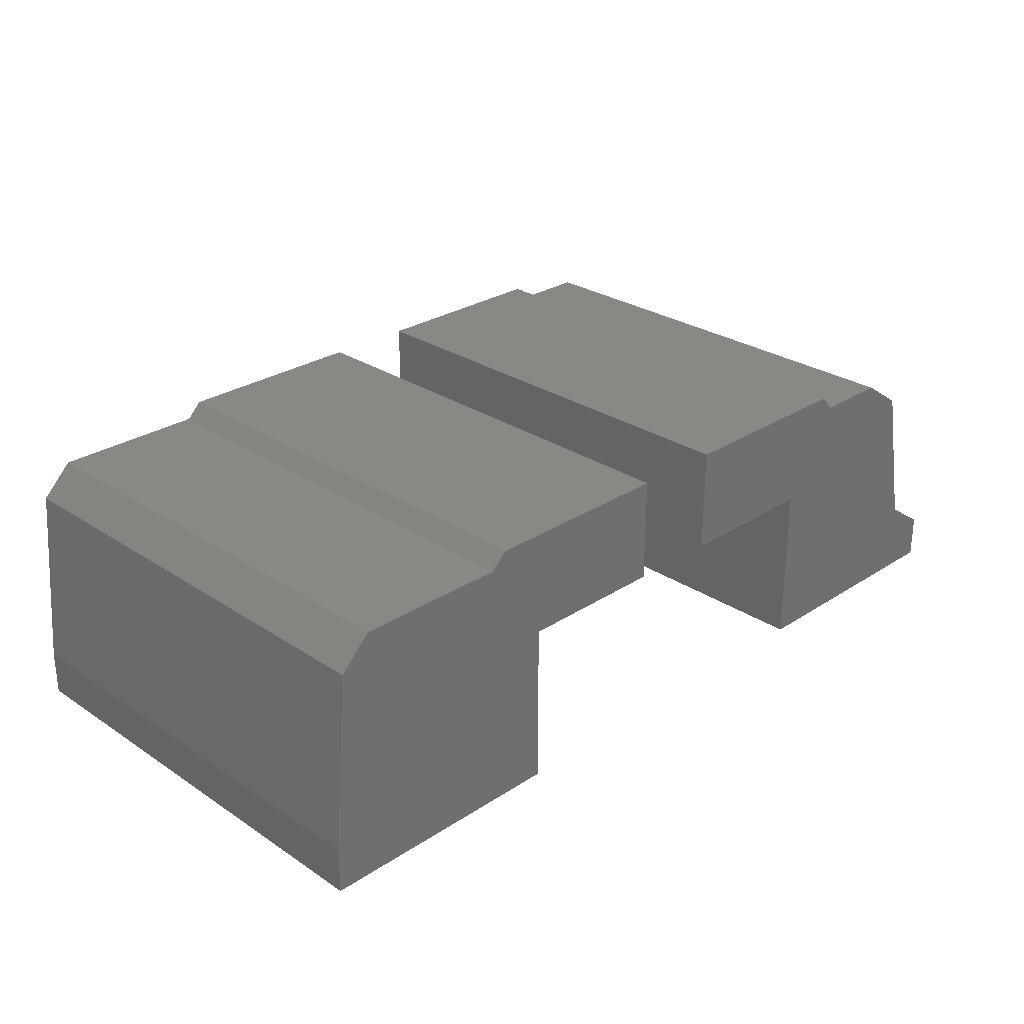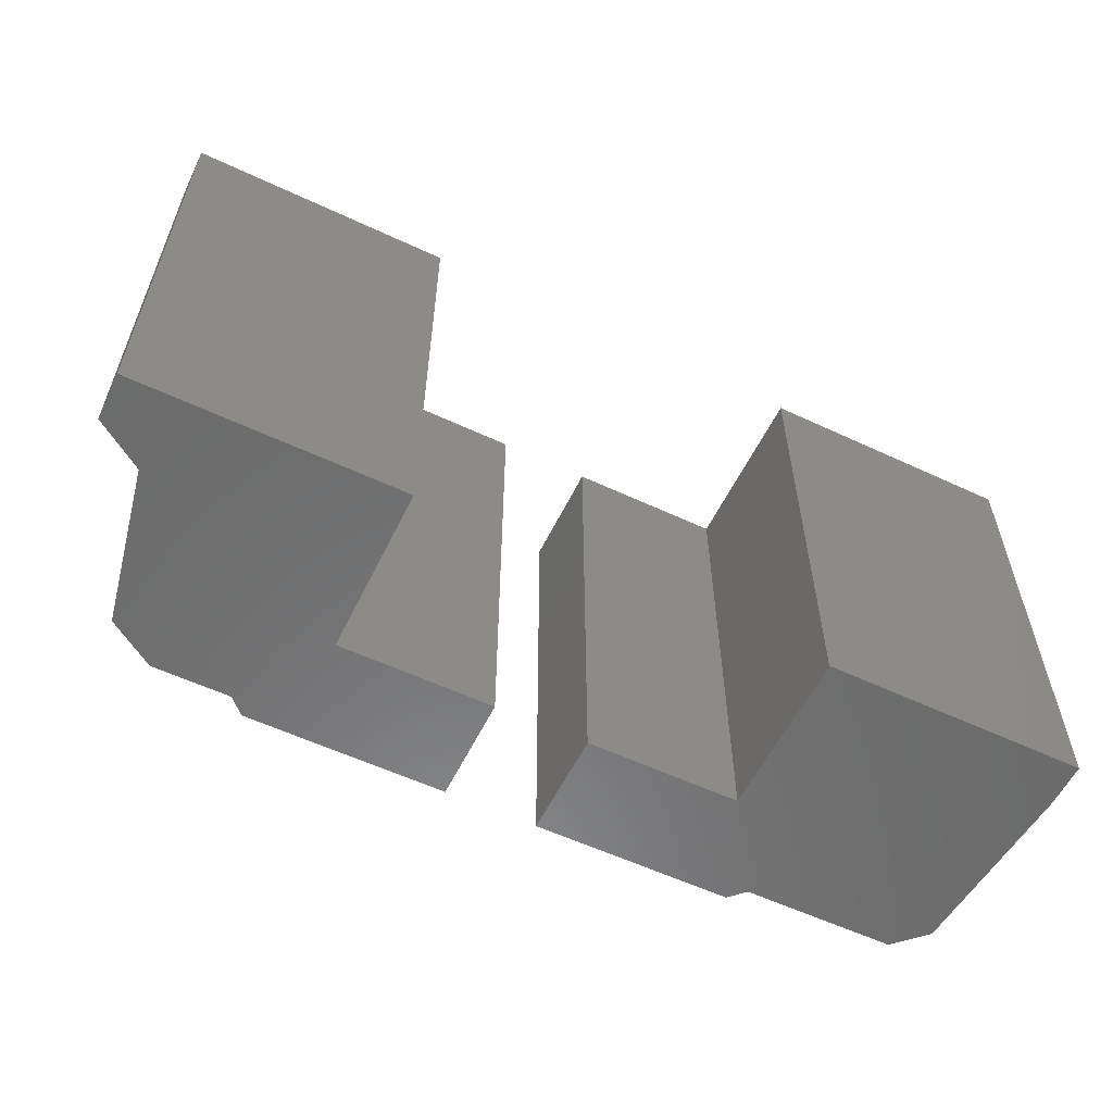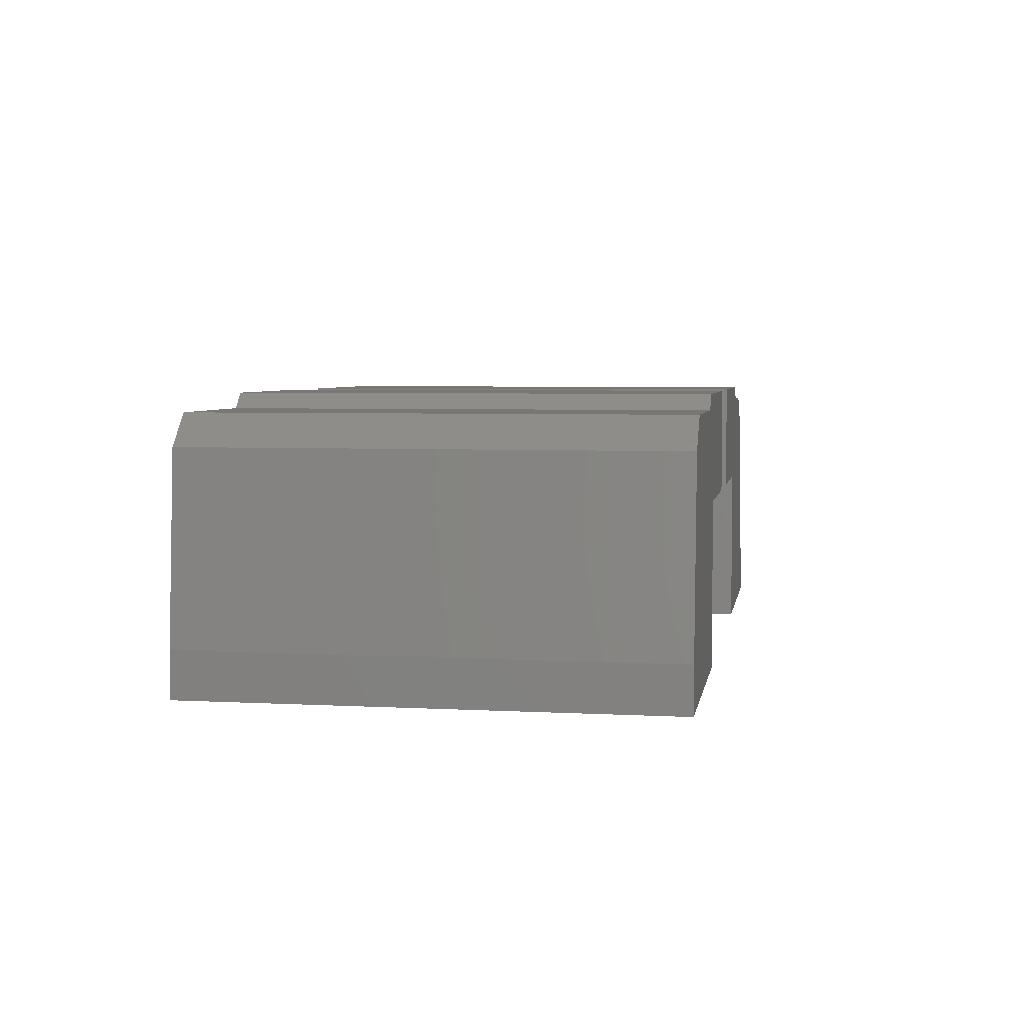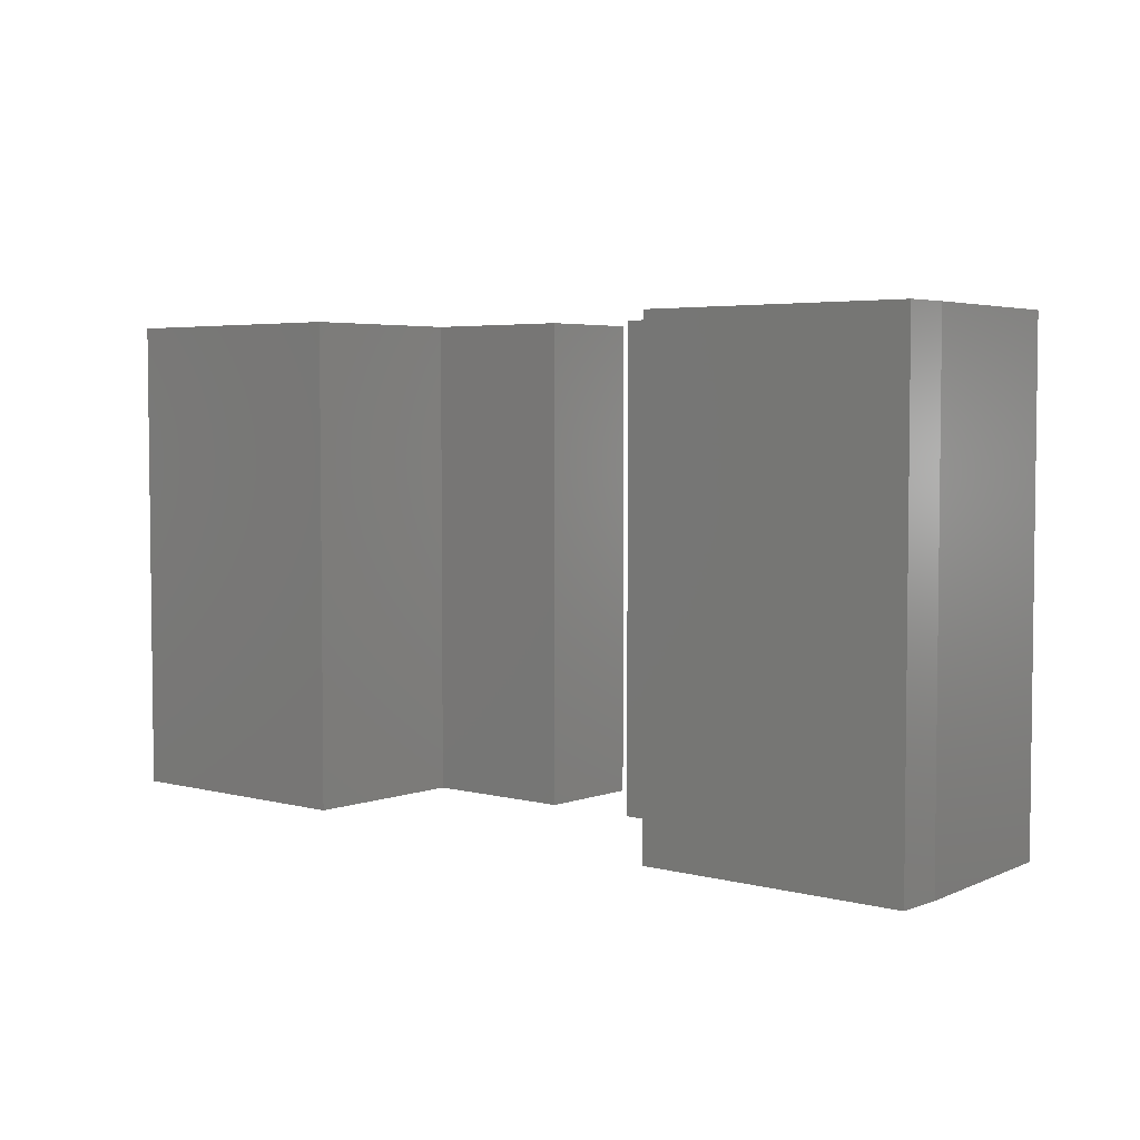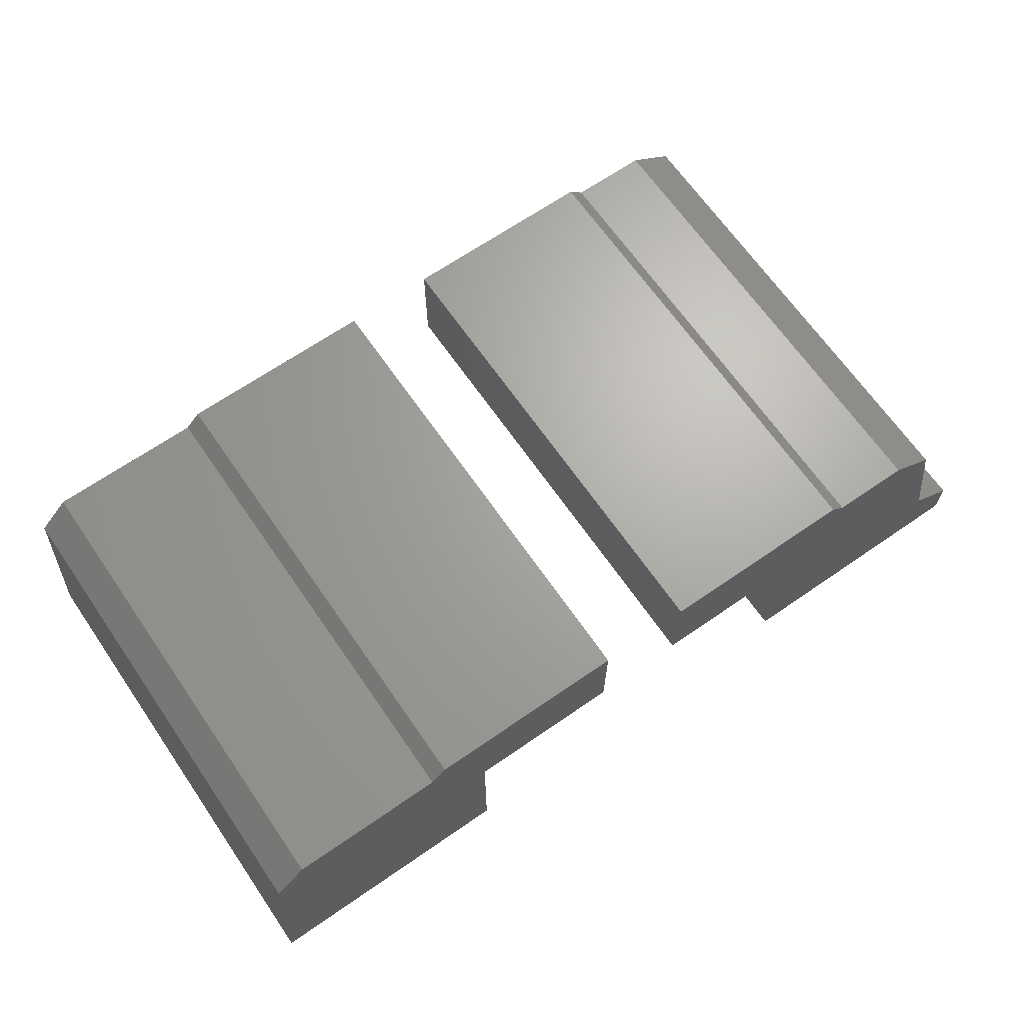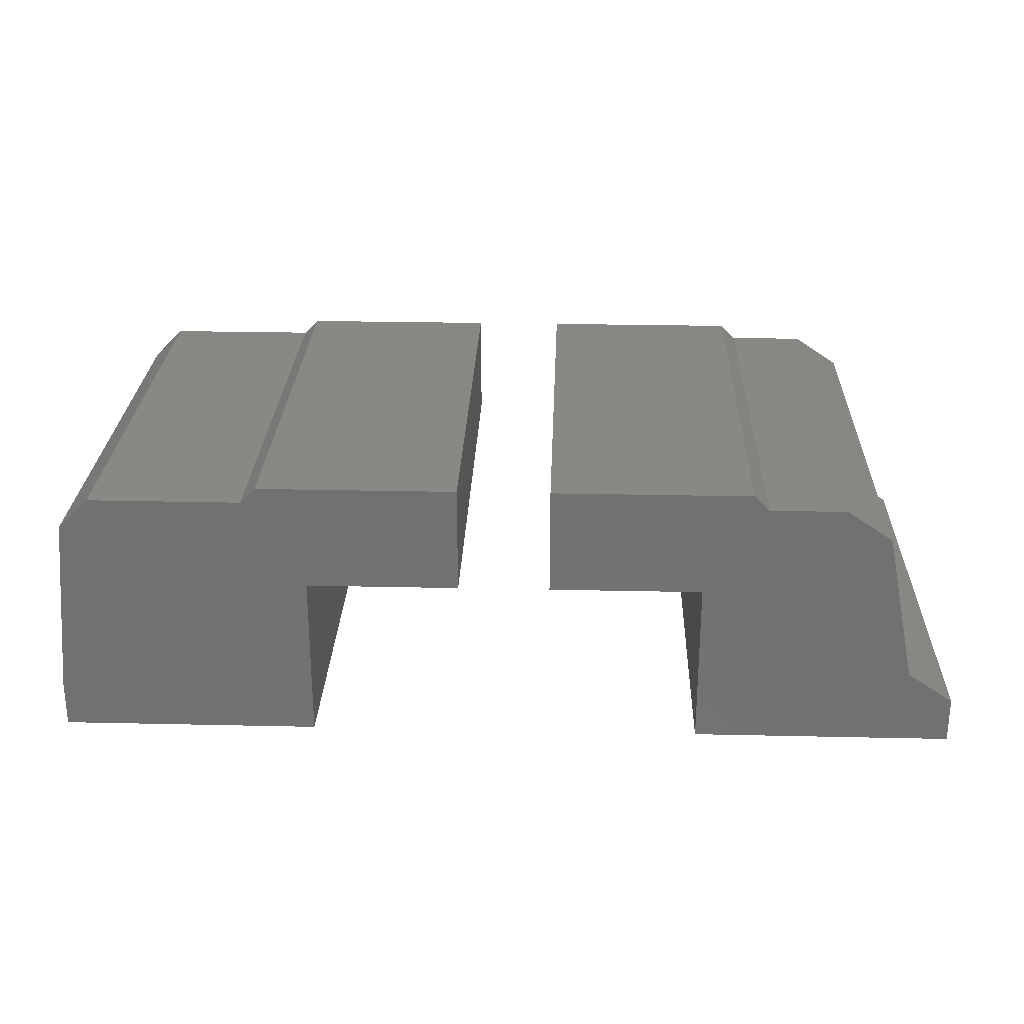
<metadata>
{"format":"stl","ext":"stl","renderer":"f3d","projection":"perspective","resolution":1024,"background":"white","views":[{"elev":27.7,"azim":-44.8,"up":"+Z"},{"elev":-57.6,"azim":154.1,"up":"+Y"},{"elev":4.7,"azim":-80.4,"up":"+Z"},{"elev":4.2,"azim":-139.6,"up":"+Y"},{"elev":67.1,"azim":-34.7,"up":"+Z"},{"elev":26.2,"azim":2.0,"up":"+Z"}]}
</metadata>
<code>
# stl→obj: 84 verts, 118 faces
v -0.4587 -0.01587 -0.04603
v -0.9984 -0.9841 -0.04603
v -0.9984 -0.01587 -0.04603
v -0.4587 -0.9841 -0.04603
v -0.9984 -0.9841 0.04921
v -0.9984 -0.01587 0.04921
v -0.4587 -0.01587 0.3032
v -0.4587 -0.9841 0.3032
v -0.9984 0 -0.04603
v -0.4587 0 -0.04603
v -0.9667 -0.9841 0.4302
v -0.5857 -0.9841 0.4937
v -0.9032 -0.9841 0.4937
v -0.554 -0.9841 0.5254
v -0.1413 -0.9841 0.5254
v -0.1413 -0.9841 0.3032
v -0.9667 -0.01587 0.4302
v -0.9984 0 0.04921
v -0.1413 -0.01587 0.3032
v -0.4587 0 0.3032
v -0.4587 -4.51e-17 -0.04603
v -0.9984 -4.51e-17 -0.04603
v -0.9984 -4.51e-17 0.04921
v -0.4587 -4.51e-17 0.3032
v -0.9667 -4.51e-17 0.4302
v -0.5857 -4.51e-17 0.4937
v -0.9032 -4.51e-17 0.4937
v -0.554 -4.51e-17 0.5254
v -0.1413 -4.51e-17 0.5254
v -0.1413 -4.51e-17 0.3032
v -0.1413 -0.01587 0.5254
v -0.554 -0.01587 0.5254
v -0.5857 -0.01587 0.4937
v -0.9032 -0.01587 0.4937
v -0.9667 0 0.4302
v -0.1413 0 0.3032
v -0.1413 0 0.5254
v -0.554 0 0.5254
v -0.5857 0 0.4937
v -0.9032 0 0.4937
v 0.3667 -0.01587 0.3032
v 0.04921 -0.9841 0.3032
v 0.04921 -0.01587 0.3032
v 0.3667 -0.9841 0.3032
v 0.04921 -0.9841 0.5254
v 0.04921 -0.01587 0.5254
v 0.3667 -0.01587 -0.04603
v 0.3667 -0.9841 -0.04603
v 0.04921 0 0.3032
v 0.3667 0 0.3032
v 0.8111 -0.9841 0.1127
v 0.9063 -0.9841 -0.04603
v 0.9063 -0.9841 0.04921
v 0.4619 -0.9841 0.5254
v 0.4937 -0.9841 0.4937
v 0.6524 -0.9841 0.4937
v 0.7476 -0.9841 0.4302
v 0.4619 -0.01587 0.5254
v 0.04921 0 0.5254
v 0.9063 -0.01587 -0.04603
v 0.3667 0 -0.04603
v 0.3667 -4.51e-17 0.3032
v 0.04921 -4.51e-17 0.3032
v 0.04921 -4.51e-17 0.5254
v 0.8111 -4.51e-17 0.1127
v 0.3667 -4.51e-17 -0.04603
v 0.9063 -4.51e-17 -0.04603
v 0.9063 -4.51e-17 0.04921
v 0.4619 -4.51e-17 0.5254
v 0.4937 -4.51e-17 0.4937
v 0.6524 -4.51e-17 0.4937
v 0.7476 -4.51e-17 0.4302
v 0.9063 -0.01587 0.04921
v 0.8111 -0.01587 0.1127
v 0.7476 -0.01587 0.4302
v 0.6524 -0.01587 0.4937
v 0.4937 -0.01587 0.4937
v 0.4619 0 0.5254
v 0.9063 0 -0.04603
v 0.9063 0 0.04921
v 0.8111 0 0.1127
v 0.7476 0 0.4302
v 0.6524 0 0.4937
v 0.4937 0 0.4937
f 1 2 3
f 1 4 2
f 3 5 6
f 3 2 5
f 7 4 1
f 7 8 4
f 1 3 9
f 1 9 10
f 4 5 2
f 8 11 5
f 8 5 4
f 12 13 11
f 12 11 8
f 14 12 8
f 15 8 16
f 15 14 8
f 6 11 17
f 6 5 11
f 3 6 18
f 3 18 9
f 19 8 7
f 19 16 8
f 7 1 10
f 7 10 20
f 21 22 23
f 24 23 25
f 24 21 23
f 26 25 27
f 26 24 25
f 28 24 26
f 29 30 24
f 29 24 28
f 31 16 19
f 31 15 16
f 32 15 31
f 32 14 15
f 33 14 32
f 33 12 14
f 34 12 33
f 34 13 12
f 17 13 34
f 17 11 13
f 6 17 35
f 6 35 18
f 19 7 20
f 19 20 36
f 31 19 36
f 31 36 37
f 32 31 37
f 32 37 38
f 33 32 38
f 33 38 39
f 34 33 39
f 34 39 40
f 17 34 40
f 17 40 35
f 41 42 43
f 41 44 42
f 43 45 46
f 43 42 45
f 47 44 41
f 47 48 44
f 41 43 49
f 41 49 50
f 44 45 42
f 51 44 48
f 51 48 52
f 53 51 52
f 54 45 44
f 54 44 55
f 56 55 44
f 57 44 51
f 57 56 44
f 46 54 58
f 46 45 54
f 43 46 59
f 43 59 49
f 60 48 47
f 60 52 48
f 47 41 50
f 47 50 61
f 62 63 64
f 65 66 62
f 65 67 66
f 68 67 65
f 69 62 64
f 69 70 62
f 71 62 70
f 72 65 62
f 72 62 71
f 73 52 60
f 73 53 52
f 74 53 73
f 74 51 53
f 75 51 74
f 75 57 51
f 76 57 75
f 76 56 57
f 77 56 76
f 77 55 56
f 58 55 77
f 58 54 55
f 46 58 78
f 46 78 59
f 60 47 61
f 60 61 79
f 73 60 79
f 73 79 80
f 74 73 80
f 74 80 81
f 75 74 81
f 75 81 82
f 76 75 82
f 76 82 83
f 77 76 83
f 77 83 84
f 58 77 84
f 58 84 78

</code>
